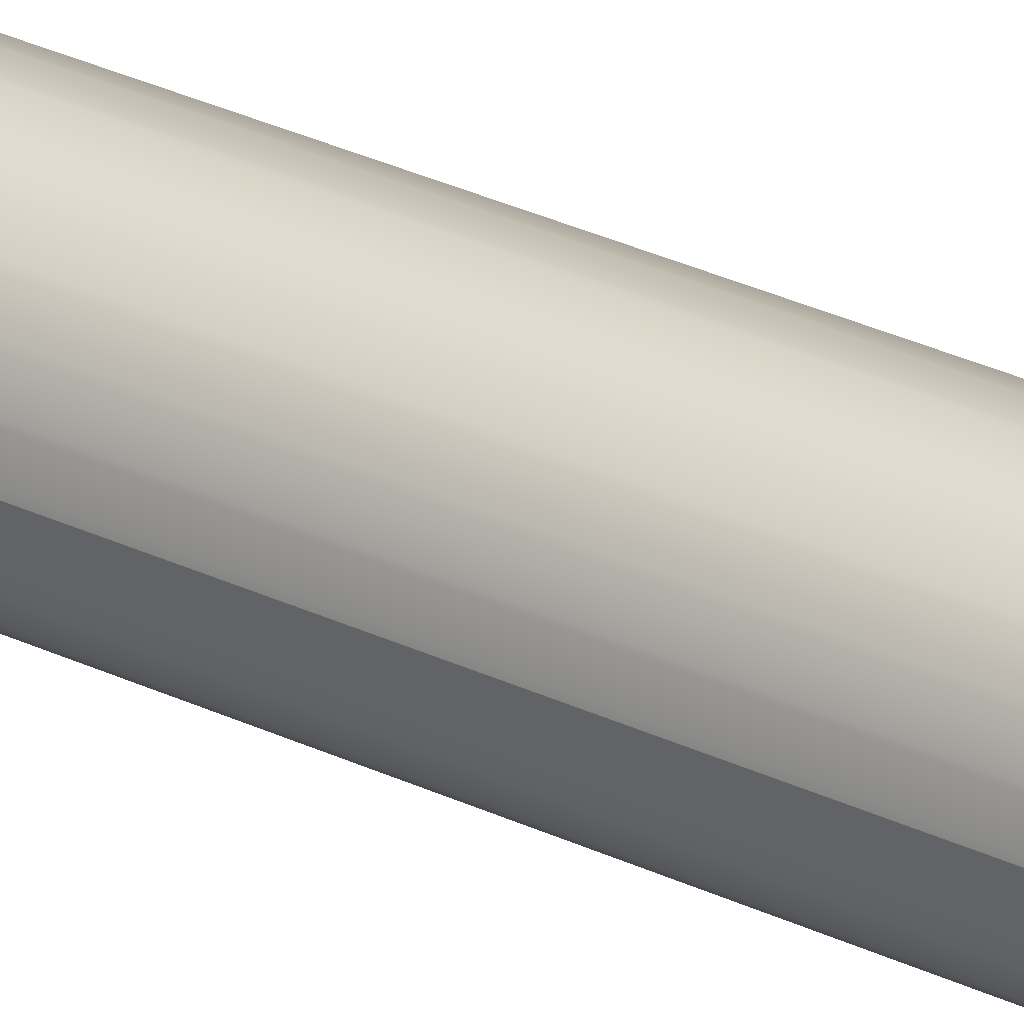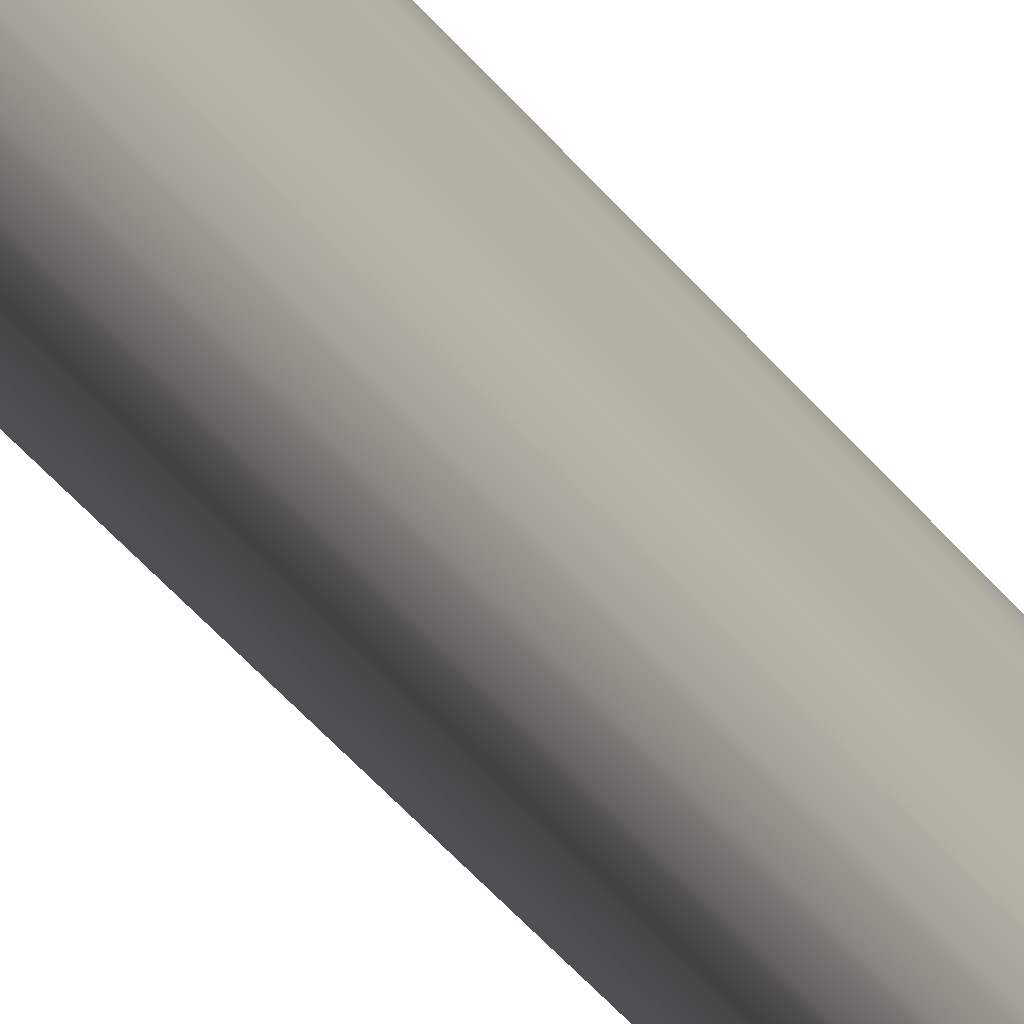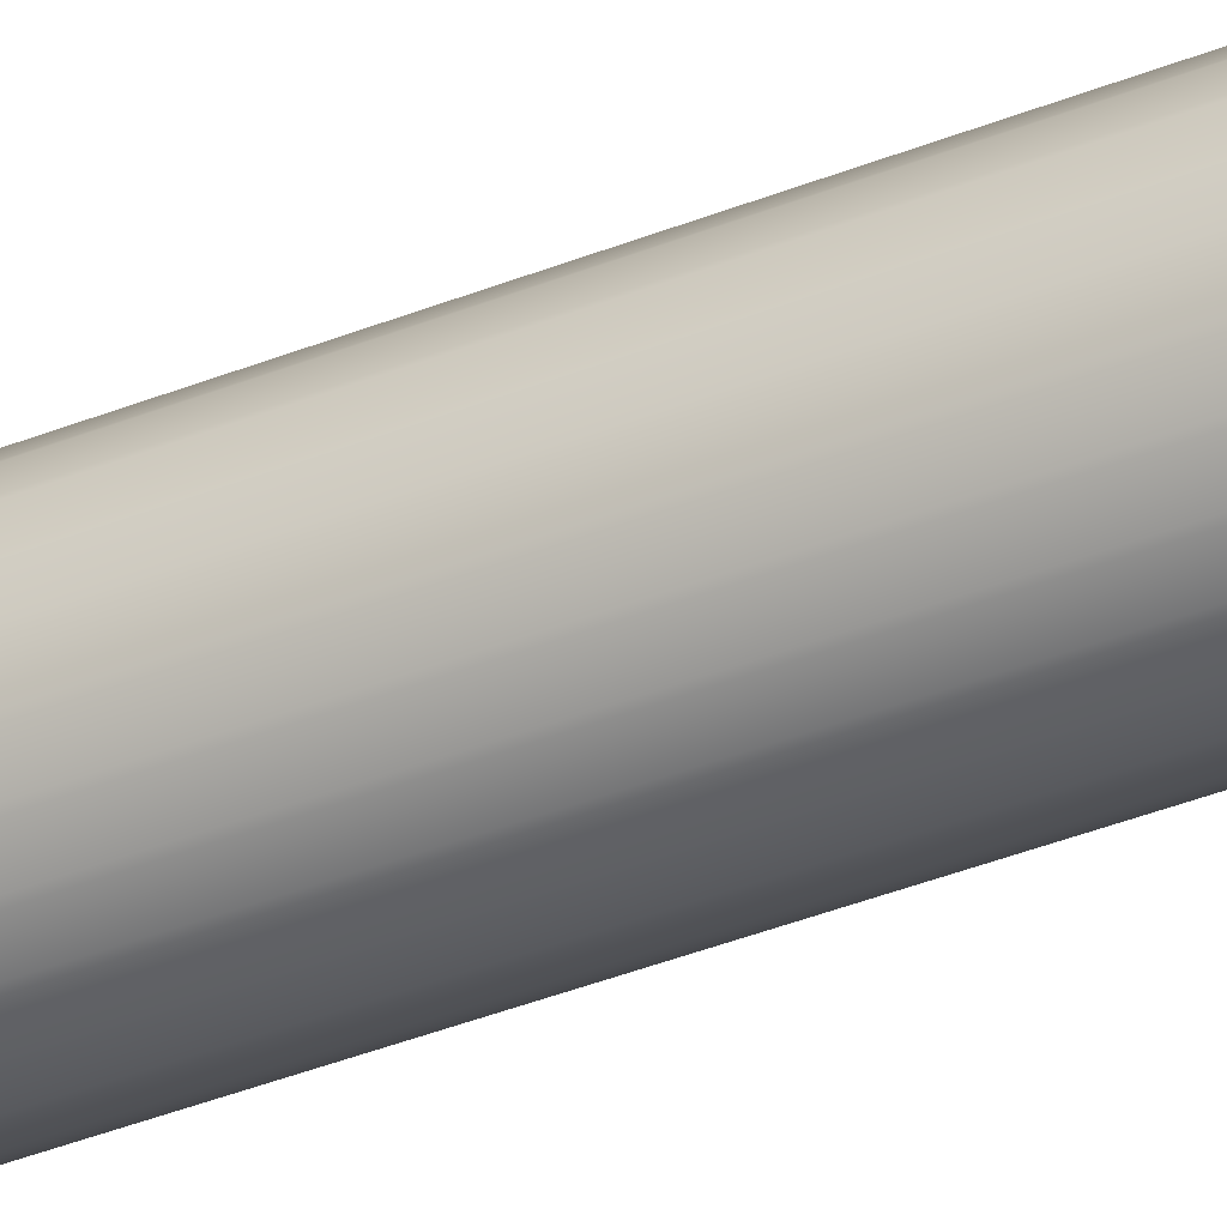
<metadata>
{"format":"obj","ext":"obj","renderer":"f3d","projection":"perspective","resolution":1024,"background":"white","views":[{"elev":28.0,"azim":-53.2,"up":"+Z"},{"elev":10.7,"azim":169.2,"up":"+Z"},{"elev":-40.5,"azim":-64.0,"up":"+Z"}]}
</metadata>
<code>
v  -2.886 0.005162 0.9331
v  -2.9 0.00515 0.9331
v  -2.899 0.005162 0.9366
v  -2.898 0.005162 0.9399
v  -2.896 0.005175 0.9427
v  -2.893 0.00515 0.9449
v  -2.89 0.005175 0.9462
v  -2.886 0.005162 0.9467
v  -2.883 0.005175 0.9462
v  -2.879 0.005162 0.9449
v  -2.877 0.005175 0.9427
v  -2.874 0.005175 0.9399
v  -2.873 0.00515 0.9366
v  -2.873 0.005162 0.9331
v  -2.873 0.00515 0.9296
v  -2.874 0.005175 0.9263
v  -2.877 0.005175 0.9235
v  -2.879 0.005162 0.9213
v  -2.883 0.005175 0.9199
v  -2.886 0.005162 0.9195
v  -2.89 0.005175 0.9199
v  -2.893 0.00515 0.9213
v  -2.896 0.005175 0.9235
v  -2.898 0.005162 0.9263
v  -2.899 0.005162 0.9296
v  -2.9 0.3904 0.9331
v  -2.899 0.3904 0.9366
v  -2.898 0.3904 0.9399
v  -2.896 0.3904 0.9427
v  -2.893 0.3904 0.9449
v  -2.89 0.3904 0.9462
v  -2.886 0.3904 0.9467
v  -2.883 0.3904 0.9462
v  -2.879 0.3904 0.9449
v  -2.877 0.3904 0.9427
v  -2.874 0.3904 0.9399
v  -2.873 0.3904 0.9366
v  -2.873 0.3904 0.9331
v  -2.873 0.3904 0.9296
v  -2.874 0.3904 0.9263
v  -2.877 0.3904 0.9235
v  -2.879 0.3904 0.9213
v  -2.883 0.3904 0.9199
v  -2.886 0.3904 0.9195
v  -2.89 0.3904 0.9199
v  -2.893 0.3904 0.9213
v  -2.896 0.3904 0.9235
v  -2.898 0.3904 0.9263
v  -2.899 0.3904 0.9296
v  -2.892 1.417 0.9331
v  -2.891 1.417 0.9344
v  -2.891 1.417 0.9357
v  -2.89 1.417 0.9368
v  -2.889 1.417 0.9376
v  -2.888 1.417 0.9382
v  -2.886 1.417 0.9383
v  -2.885 1.417 0.9382
v  -2.884 1.417 0.9376
v  -2.883 1.417 0.9368
v  -2.882 1.417 0.9357
v  -2.881 1.417 0.9344
v  -2.881 1.417 0.9331
v  -2.881 1.417 0.9317
v  -2.882 1.417 0.9304
v  -2.883 1.417 0.9294
v  -2.884 1.417 0.9285
v  -2.885 1.417 0.928
v  -2.886 1.417 0.9278
v  -2.888 1.417 0.928
v  -2.889 1.417 0.9285
v  -2.89 1.417 0.9294
v  -2.891 1.417 0.9304
v  -2.891 1.417 0.9317
v  -2.886 1.417 0.9331
v  -2.9 0.00515 0.9331
v  -2.9 0.00515 0.9331
v  -2.899 0.005162 0.9366
v  -2.899 0.005162 0.9366
v  -2.899 0.005162 0.9366
v  -2.898 0.005162 0.9399
v  -2.898 0.005162 0.9399
v  -2.898 0.005162 0.9399
v  -2.896 0.005175 0.9427
v  -2.896 0.005175 0.9427
v  -2.896 0.005175 0.9427
v  -2.893 0.00515 0.9449
v  -2.893 0.00515 0.9449
v  -2.893 0.00515 0.9449
v  -2.89 0.005175 0.9462
v  -2.89 0.005175 0.9462
v  -2.89 0.005175 0.9462
v  -2.886 0.005162 0.9467
v  -2.886 0.005162 0.9467
v  -2.886 0.005162 0.9467
v  -2.883 0.005175 0.9462
v  -2.883 0.005175 0.9462
v  -2.883 0.005175 0.9462
v  -2.879 0.005162 0.9449
v  -2.879 0.005162 0.9449
v  -2.879 0.005162 0.9449
v  -2.877 0.005175 0.9427
v  -2.877 0.005175 0.9427
v  -2.877 0.005175 0.9427
v  -2.874 0.005175 0.9399
v  -2.874 0.005175 0.9399
v  -2.874 0.005175 0.9399
v  -2.873 0.00515 0.9366
v  -2.873 0.00515 0.9366
v  -2.873 0.00515 0.9366
v  -2.873 0.005162 0.9331
v  -2.873 0.005162 0.9331
v  -2.873 0.005162 0.9331
v  -2.873 0.00515 0.9296
v  -2.873 0.00515 0.9296
v  -2.873 0.00515 0.9296
v  -2.874 0.005175 0.9263
v  -2.874 0.005175 0.9263
v  -2.874 0.005175 0.9263
v  -2.877 0.005175 0.9235
v  -2.877 0.005175 0.9235
v  -2.877 0.005175 0.9235
v  -2.879 0.005162 0.9213
v  -2.879 0.005162 0.9213
v  -2.879 0.005162 0.9213
v  -2.883 0.005175 0.9199
v  -2.883 0.005175 0.9199
v  -2.883 0.005175 0.9199
v  -2.886 0.005162 0.9195
v  -2.886 0.005162 0.9195
v  -2.886 0.005162 0.9195
v  -2.89 0.005175 0.9199
v  -2.89 0.005175 0.9199
v  -2.89 0.005175 0.9199
v  -2.893 0.00515 0.9213
v  -2.893 0.00515 0.9213
v  -2.893 0.00515 0.9213
v  -2.896 0.005175 0.9235
v  -2.896 0.005175 0.9235
v  -2.896 0.005175 0.9235
v  -2.898 0.005162 0.9263
v  -2.898 0.005162 0.9263
v  -2.898 0.005162 0.9263
v  -2.899 0.005162 0.9296
v  -2.899 0.005162 0.9296
v  -2.9 0.3904 0.9331
v  -2.899 0.005162 0.9296
v  -2.9 0.00515 0.9331
v  -2.9 0.3904 0.9331
v  -2.892 1.417 0.9331
v  -2.9 0.3904 0.9331
v  -2.892 1.417 0.9331
v  -2.892 1.417 0.9331
v  -2.891 1.417 0.9344
v  -2.891 1.417 0.9344
v  -2.891 1.417 0.9357
v  -2.891 1.417 0.9357
v  -2.89 1.417 0.9368
v  -2.89 1.417 0.9368
v  -2.889 1.417 0.9376
v  -2.889 1.417 0.9376
v  -2.888 1.417 0.9382
v  -2.888 1.417 0.9382
v  -2.886 1.417 0.9383
v  -2.886 1.417 0.9383
v  -2.885 1.417 0.9382
v  -2.885 1.417 0.9382
v  -2.884 1.417 0.9376
v  -2.884 1.417 0.9376
v  -2.883 1.417 0.9368
v  -2.883 1.417 0.9368
v  -2.882 1.417 0.9357
v  -2.882 1.417 0.9357
v  -2.881 1.417 0.9344
v  -2.881 1.417 0.9344
v  -2.881 1.417 0.9331
v  -2.881 1.417 0.9331
v  -2.881 1.417 0.9317
v  -2.881 1.417 0.9317
v  -2.882 1.417 0.9304
v  -2.882 1.417 0.9304
v  -2.883 1.417 0.9294
v  -2.883 1.417 0.9294
v  -2.884 1.417 0.9285
v  -2.884 1.417 0.9285
v  -2.885 1.417 0.928
v  -2.885 1.417 0.928
v  -2.886 1.417 0.9278
v  -2.886 1.417 0.9278
v  -2.888 1.417 0.928
v  -2.888 1.417 0.928
v  -2.889 1.417 0.9285
v  -2.889 1.417 0.9285
v  -2.89 1.417 0.9294
v  -2.89 1.417 0.9294
v  -2.891 1.417 0.9304
v  -2.891 1.417 0.9304
v  -2.891 1.417 0.9317
v  -2.891 1.417 0.9317
v  -2.892 1.417 0.9331
g CueStick
f 1 4 3 2
f 1 6 5 4
f 1 8 7 6
f 1 10 9 8
f 1 12 11 10
f 1 14 13 12
f 1 16 15 14
f 1 18 17 16
f 1 20 19 18
f 1 22 21 20
f 1 24 23 22
f 1 2 25 24
f 75 27 26
f 76 77 27
f 78 28 27
f 79 80 28
f 81 29 28
f 82 83 29
f 84 30 29
f 85 86 30
f 87 31 30
f 88 89 31
f 90 32 31
f 91 92 32
f 93 33 32
f 94 95 33
f 96 34 33
f 97 98 34
f 99 35 34
f 100 101 35
f 102 36 35
f 103 104 36
f 105 37 36
f 106 107 37
f 108 38 37
f 109 110 38
f 111 39 38
f 112 113 39
f 114 40 39
f 115 116 40
f 117 41 40
f 118 119 41
f 120 42 41
f 121 122 42
f 123 43 42
f 124 125 43
f 126 44 43
f 127 128 44
f 129 45 44
f 130 131 45
f 132 46 45
f 133 134 46
f 135 47 46
f 136 137 47
f 138 48 47
f 139 140 48
f 141 49 48
f 142 143 49
f 144 145 49
f 146 147 148
f 26 27 51 50
f 27 28 52 51
f 28 29 53 52
f 29 30 54 53
f 30 31 55 54
f 31 32 56 55
f 32 33 57 56
f 33 34 58 57
f 34 35 59 58
f 35 36 60 59
f 36 37 61 60
f 37 38 62 61
f 38 39 63 62
f 39 40 64 63
f 40 41 65 64
f 41 42 66 65
f 42 43 67 66
f 43 44 68 67
f 44 45 69 68
f 45 46 70 69
f 46 47 71 70
f 47 48 72 71
f 48 49 73 72
f 49 149 73
f 49 150 151
f 74 152 153
f 74 154 155
f 74 156 157
f 74 158 159
f 74 160 161
f 74 162 163
f 74 164 165
f 74 166 167
f 74 168 169
f 74 170 171
f 74 172 173
f 74 174 175
f 74 176 177
f 74 178 179
f 74 180 181
f 74 182 183
f 74 184 185
f 74 186 187
f 74 188 189
f 74 190 191
f 74 192 193
f 74 194 195
f 74 196 197
f 74 198 199

</code>
